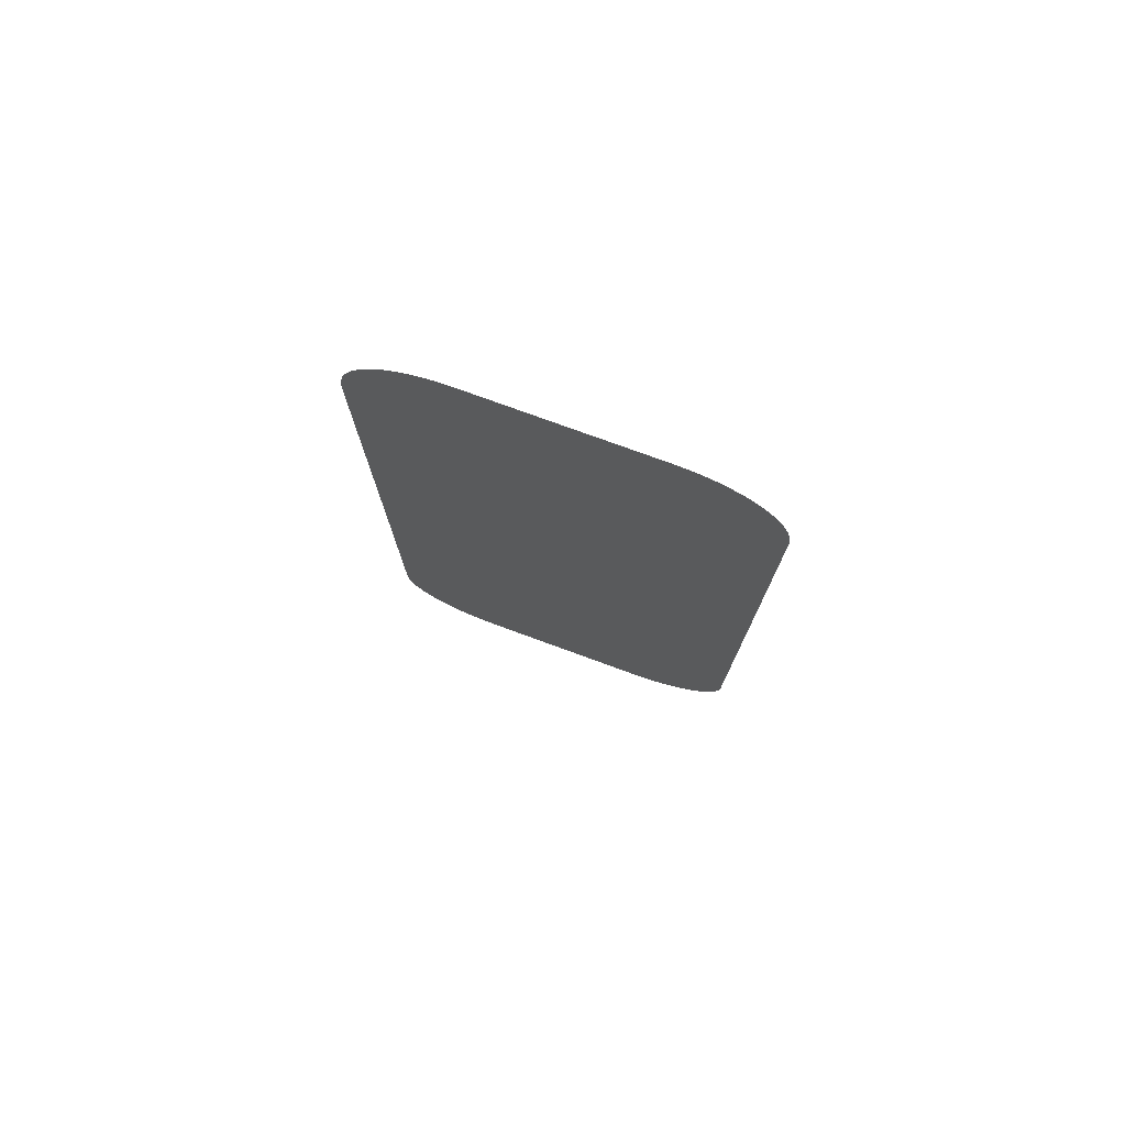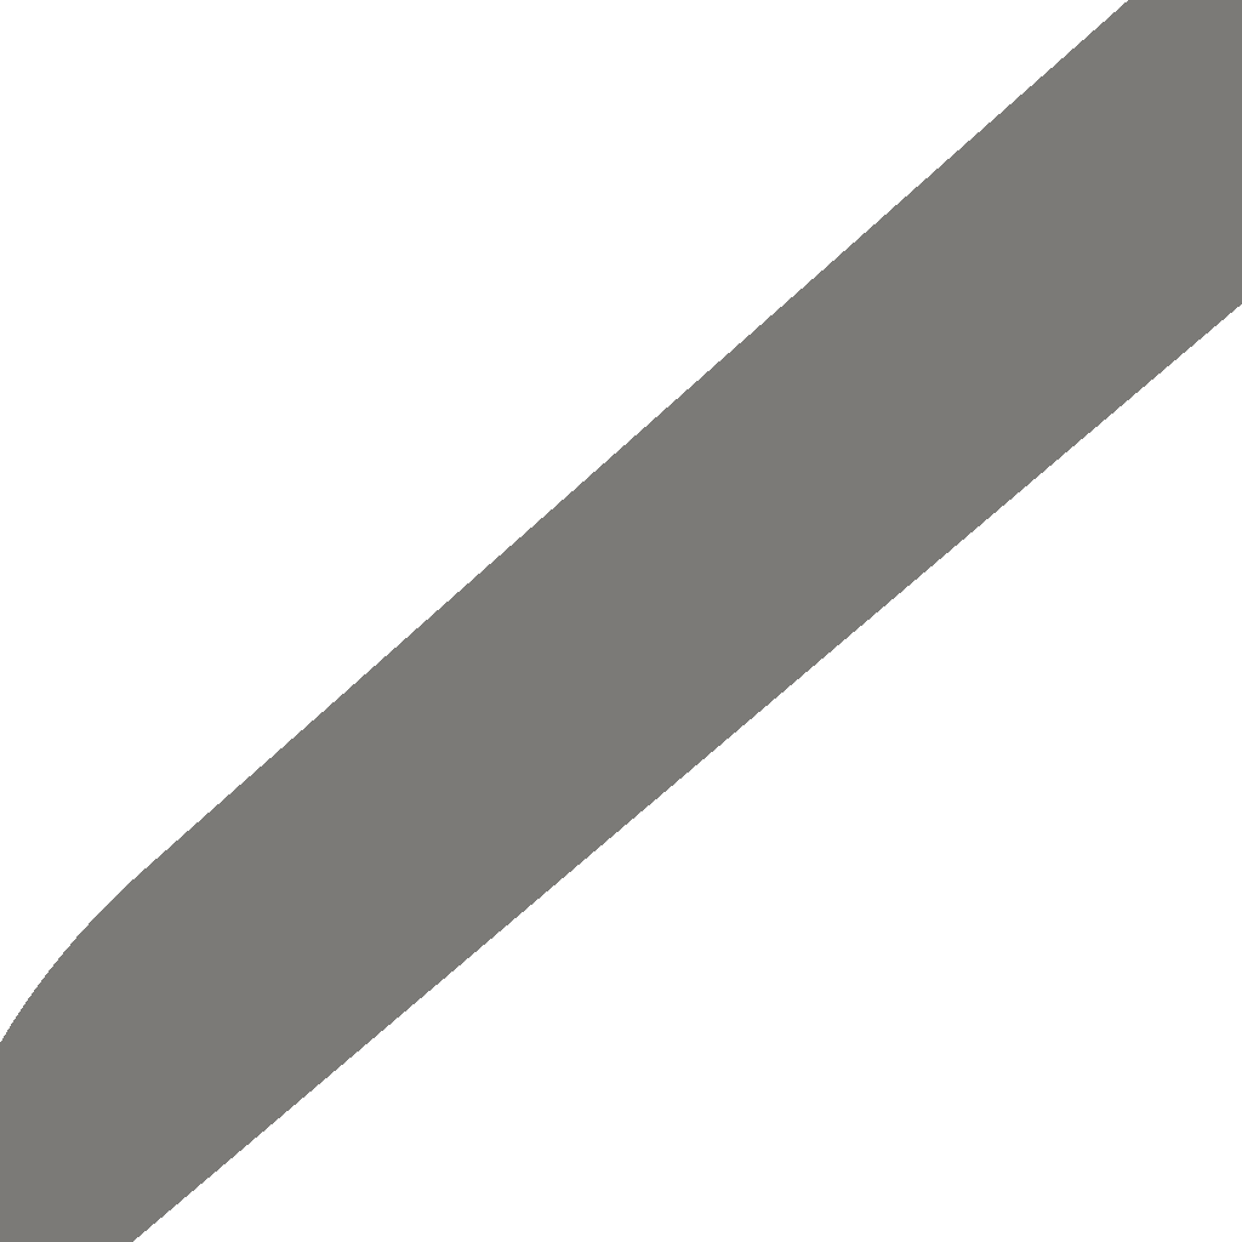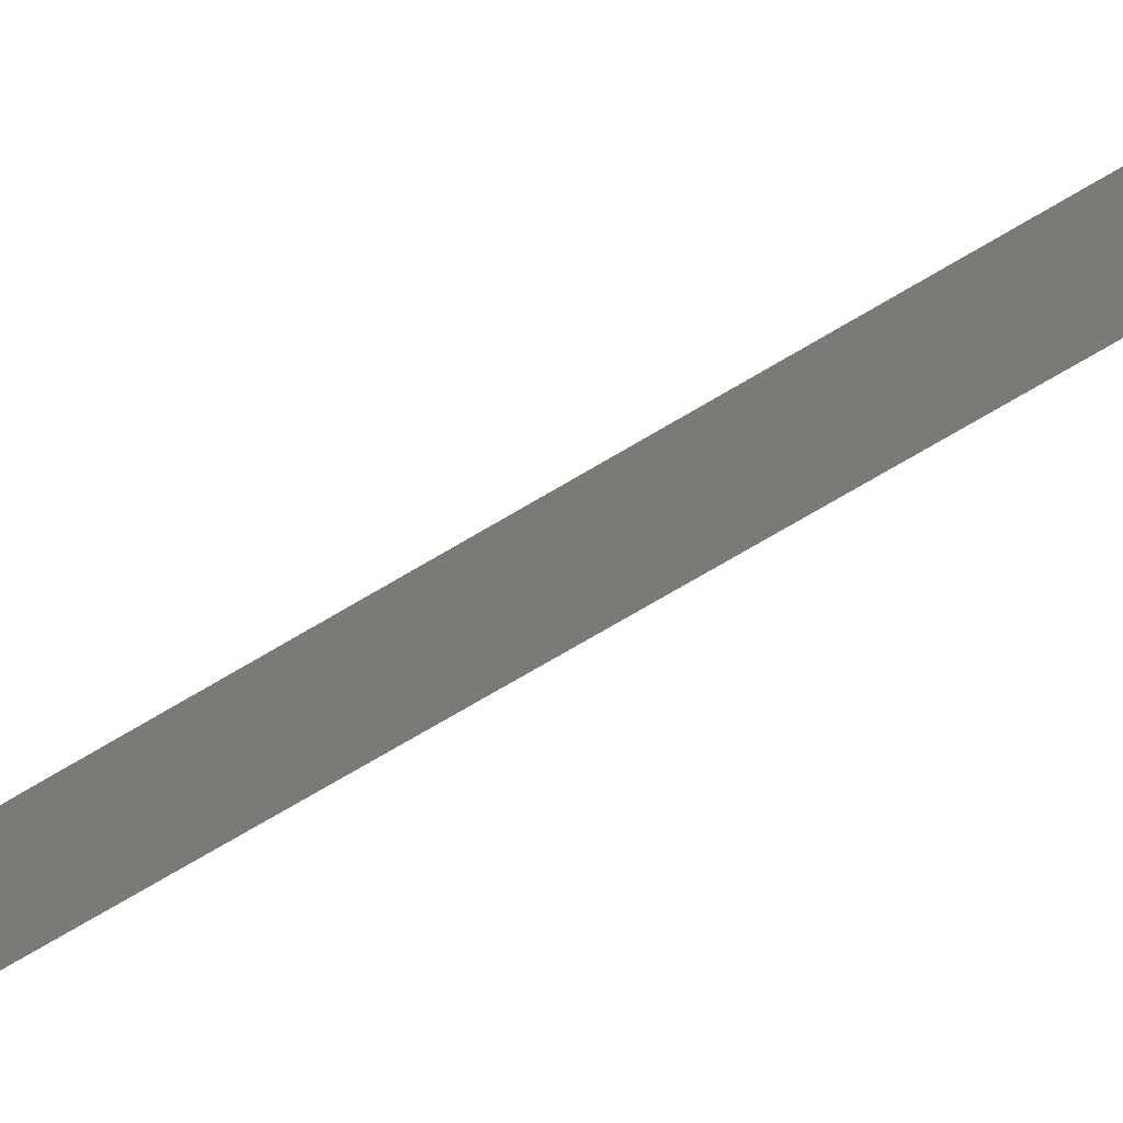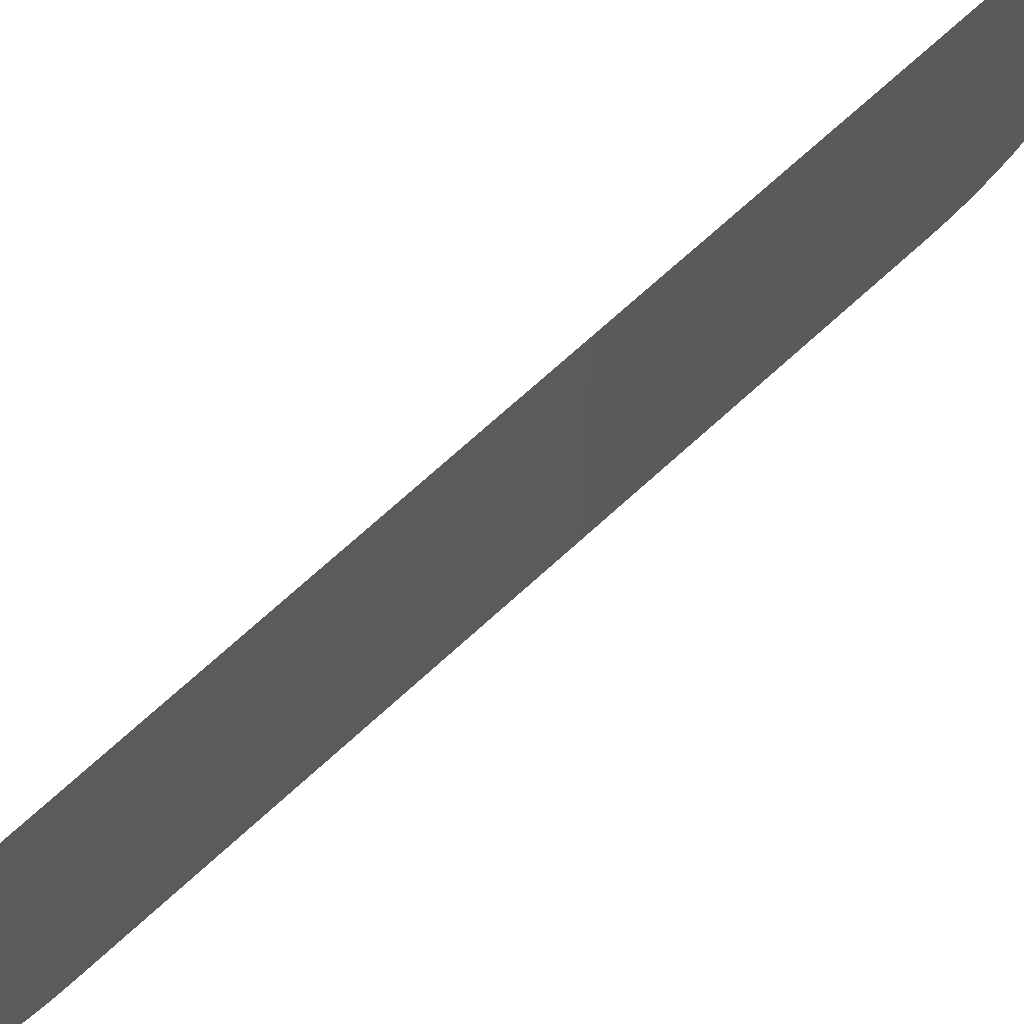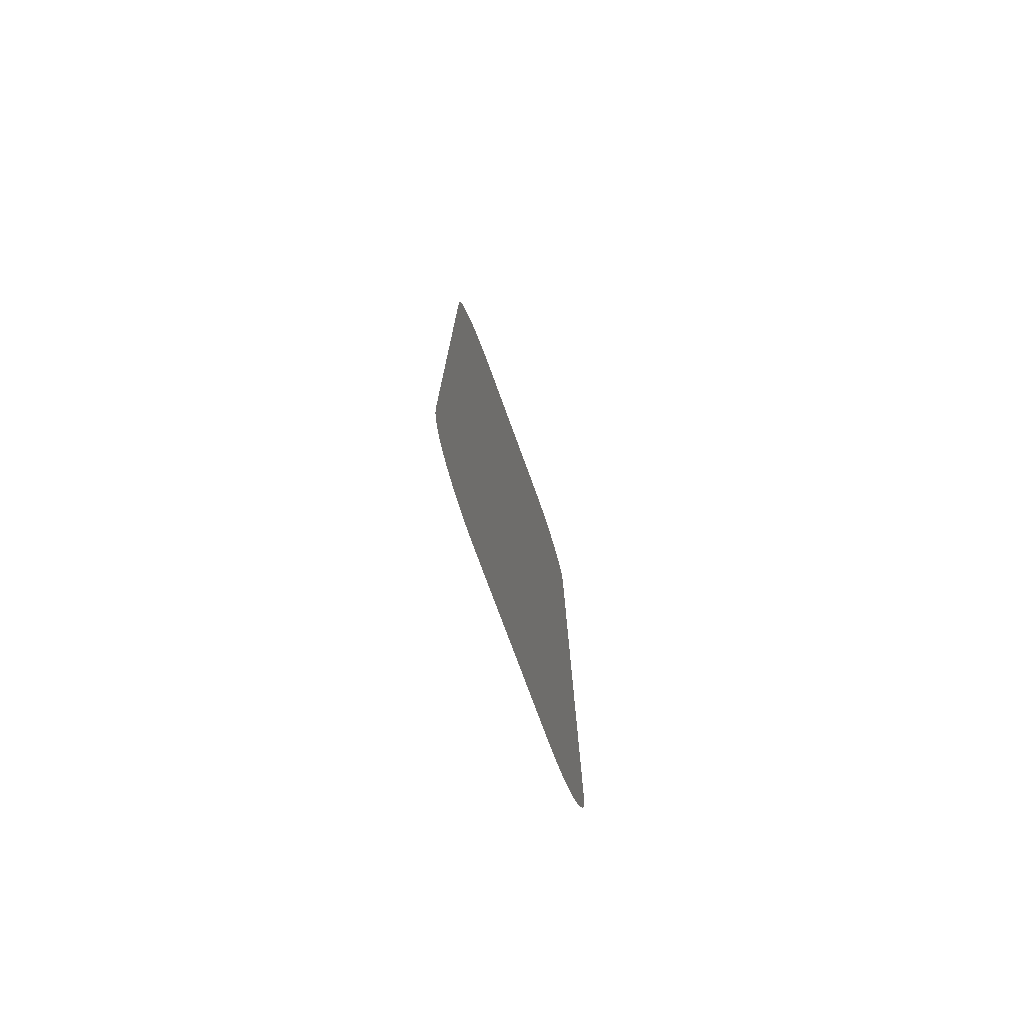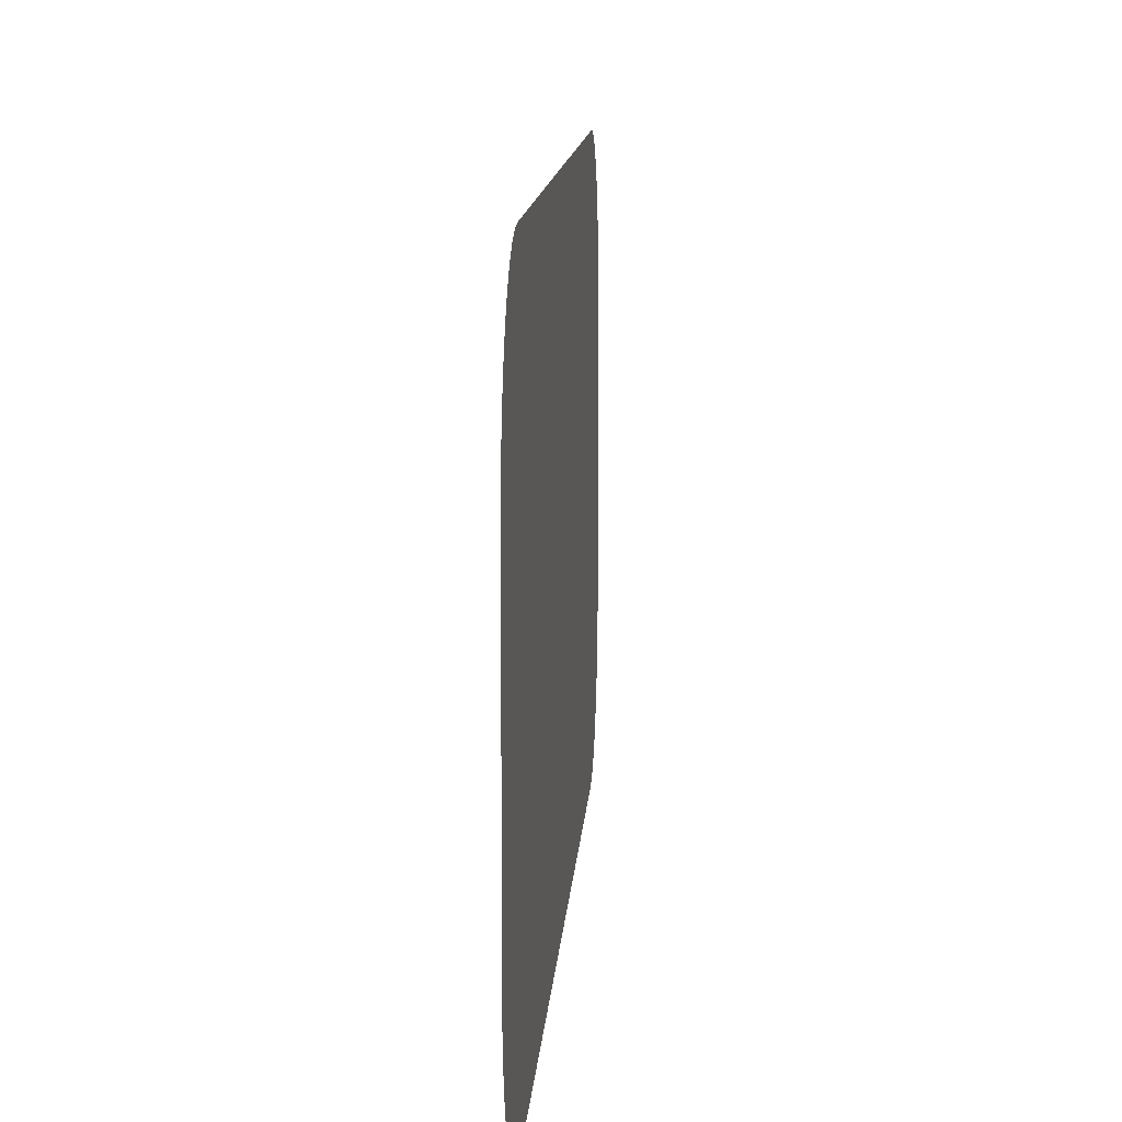
<metadata>
{"format":"stl","ext":"stl","renderer":"f3d","projection":"perspective","resolution":1024,"background":"white","views":[{"elev":76.5,"azim":-69.9,"up":"+Y"},{"elev":-64.2,"azim":-46.1,"up":"+Z"},{"elev":-77.7,"azim":120.1,"up":"+Z"},{"elev":74.3,"azim":-131.9,"up":"+Z"},{"elev":-75.4,"azim":-160.0,"up":"+Y"},{"elev":9.5,"azim":2.9,"up":"+Z"}]}
</metadata>
<code>
# stl→obj: 72 verts, 70 faces
v 0 27.47 -10.16
v 0 28.16 -9.473
v 0 28.75 -8.692
v 0 26.69 -10.75
v 0 29.23 -7.832
v 0 29.58 -6.903
v 0 25.83 -11.23
v 0 24.9 -11.59
v 0 29.8 -5.916
v 0 23.91 -11.81
v 0 22.88 -11.88
v 0 29.88 -4.882
v 0 29.88 -1.889
v 0 29.88 1.108
v 0 29.88 4.104
v 0 29.88 7.098
v 0 29.8 8.131
v 0 29.58 9.118
v 0 29.23 10.05
v 0 28.75 10.91
v 0 28.16 11.69
v 0 27.47 12.38
v 0 26.69 12.97
v 0 25.83 13.45
v 0 24.9 13.8
v 0 23.91 14.02
v 0 22.88 14.1
v 0 18.28 -11.88
v 0 18.28 14.1
v 0 13.68 -11.88
v 0 13.68 14.1
v 0 9.085 -11.88
v 0 9.085 14.1
v 0 4.487 -11.88
v 0 4.487 14.1
v 0 -0.1118 -11.88
v 0 -0.1118 14.1
v 0 -4.71 -11.88
v 0 -4.71 14.1
v 0 -9.309 -11.88
v 0 -9.309 14.1
v 0 -13.91 14.1
v 0 -18.51 14.1
v 0 -23.1 14.1
v 0 -24.14 14.02
v 0 -25.12 13.8
v 0 -26.05 13.45
v 0 -26.91 12.97
v 0 -27.69 12.38
v 0 -28.38 11.69
v 0 -28.97 10.91
v 0 -29.45 10.05
v 0 -29.81 9.118
v 0 -30.03 8.131
v 0 -30.1 7.098
v 0 -13.91 -11.88
v 0 -30.1 4.104
v 0 -30.1 1.108
v 0 -18.51 -11.88
v 0 -30.1 -1.889
v 0 -30.1 -4.882
v 0 -23.1 -11.88
v 0 -24.14 -11.81
v 0 -25.12 -11.59
v 0 -26.05 -11.23
v 0 -26.91 -10.75
v 0 -27.69 -10.16
v 0 -28.38 -9.473
v 0 -28.97 -8.692
v 0 -29.45 -7.832
v 0 -29.81 -6.903
v 0 -30.03 -5.916
f 1 2 3
f 4 1 3
f 4 3 5
f 6 4 5
f 7 4 6
f 8 7 6
f 8 6 9
f 10 8 9
f 11 10 9
f 12 11 9
f 11 12 13
f 14 11 13
f 11 14 15
f 16 11 15
f 11 16 17
f 18 11 17
f 11 18 19
f 20 11 19
f 11 20 21
f 22 11 21
f 11 22 23
f 24 11 23
f 11 24 25
f 26 11 25
f 11 26 27
f 28 11 27
f 28 27 29
f 30 28 29
f 30 29 31
f 32 30 31
f 32 31 33
f 34 32 33
f 34 33 35
f 36 34 35
f 36 35 37
f 38 36 37
f 38 37 39
f 40 38 39
f 40 39 41
f 42 40 41
f 40 42 43
f 44 40 43
f 40 44 45
f 46 40 45
f 40 46 47
f 48 40 47
f 40 48 49
f 50 40 49
f 40 50 51
f 52 40 51
f 40 52 53
f 54 40 53
f 40 54 55
f 56 40 55
f 56 55 57
f 58 56 57
f 59 56 58
f 60 59 58
f 59 60 61
f 62 59 61
f 63 62 61
f 64 63 61
f 65 64 61
f 66 65 61
f 67 66 61
f 68 67 61
f 69 68 61
f 70 69 61
f 71 70 61
f 72 71 61

</code>
